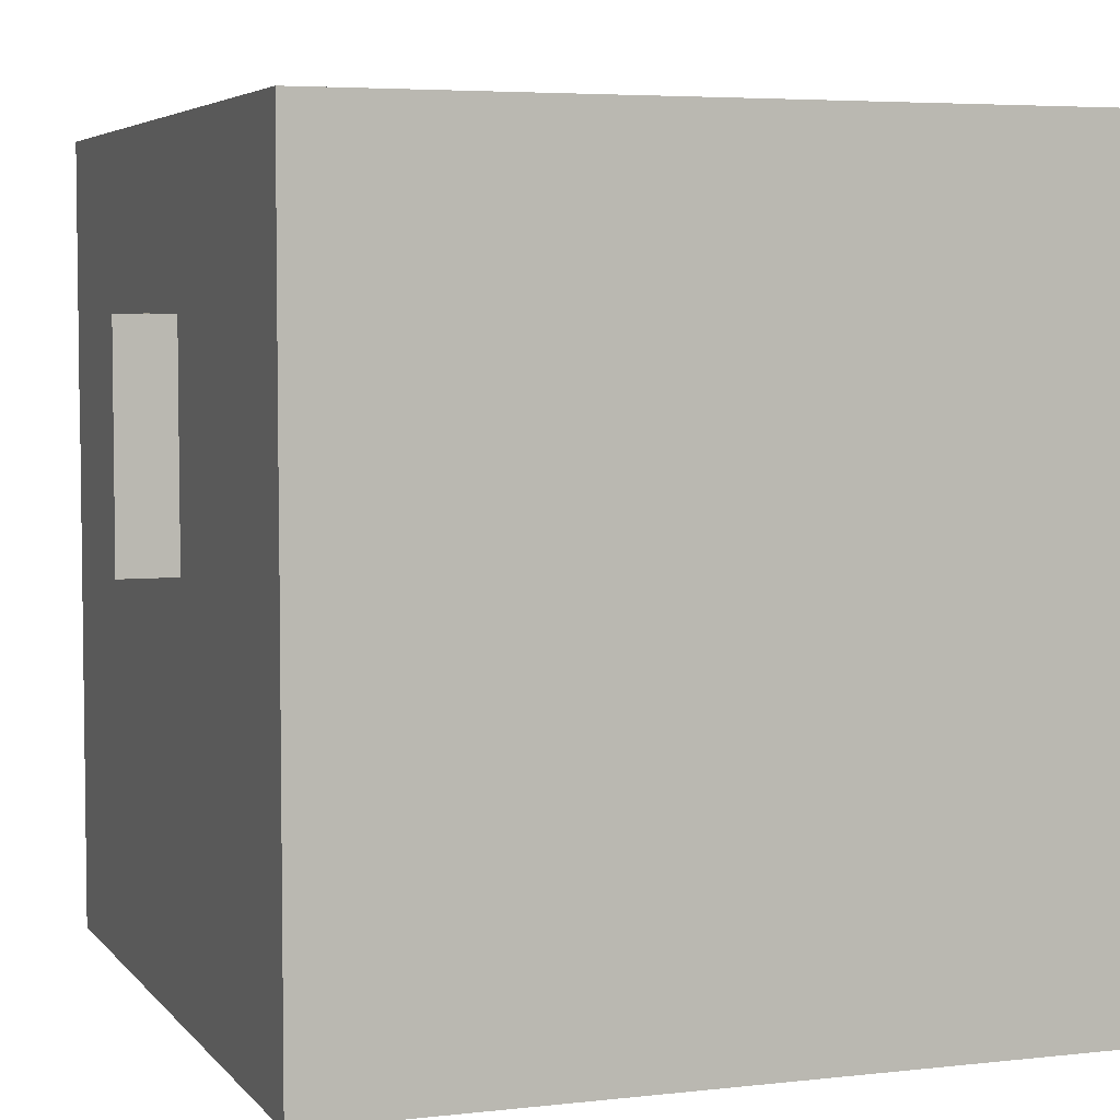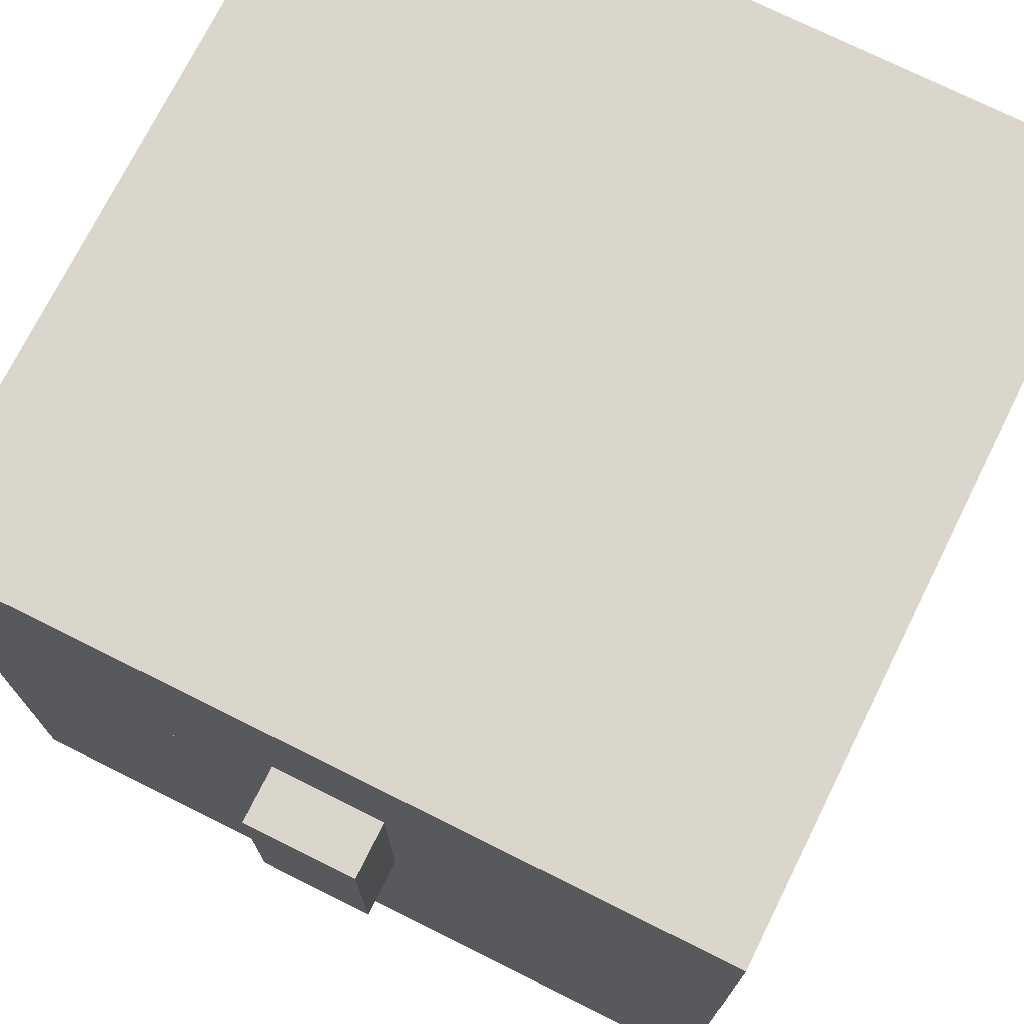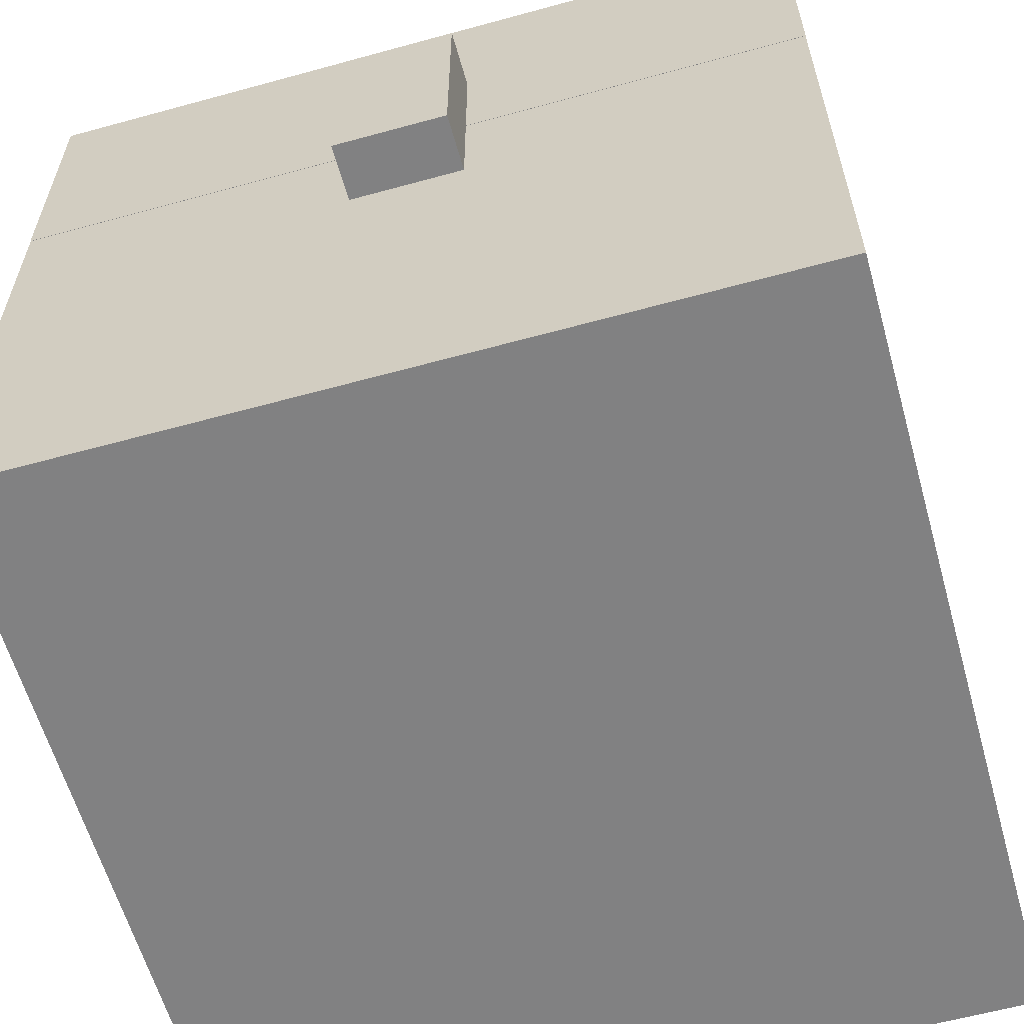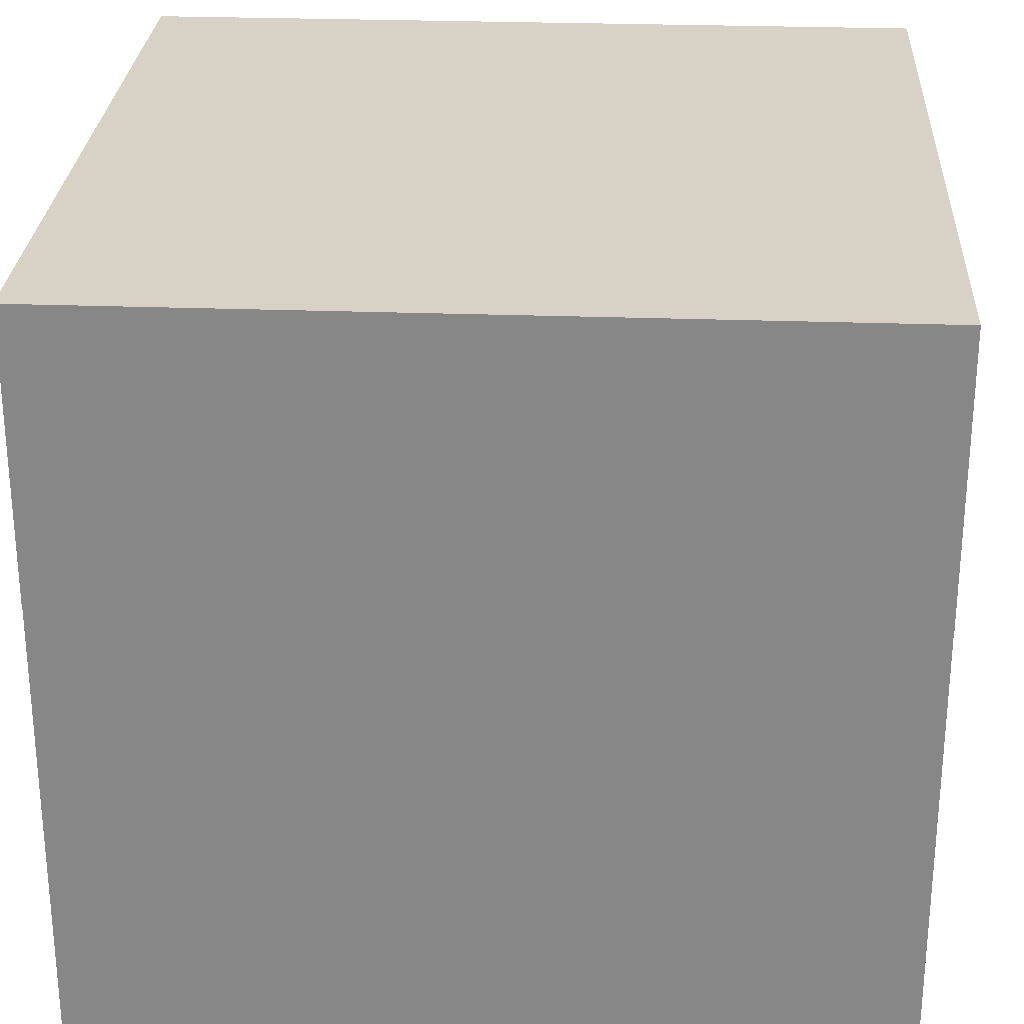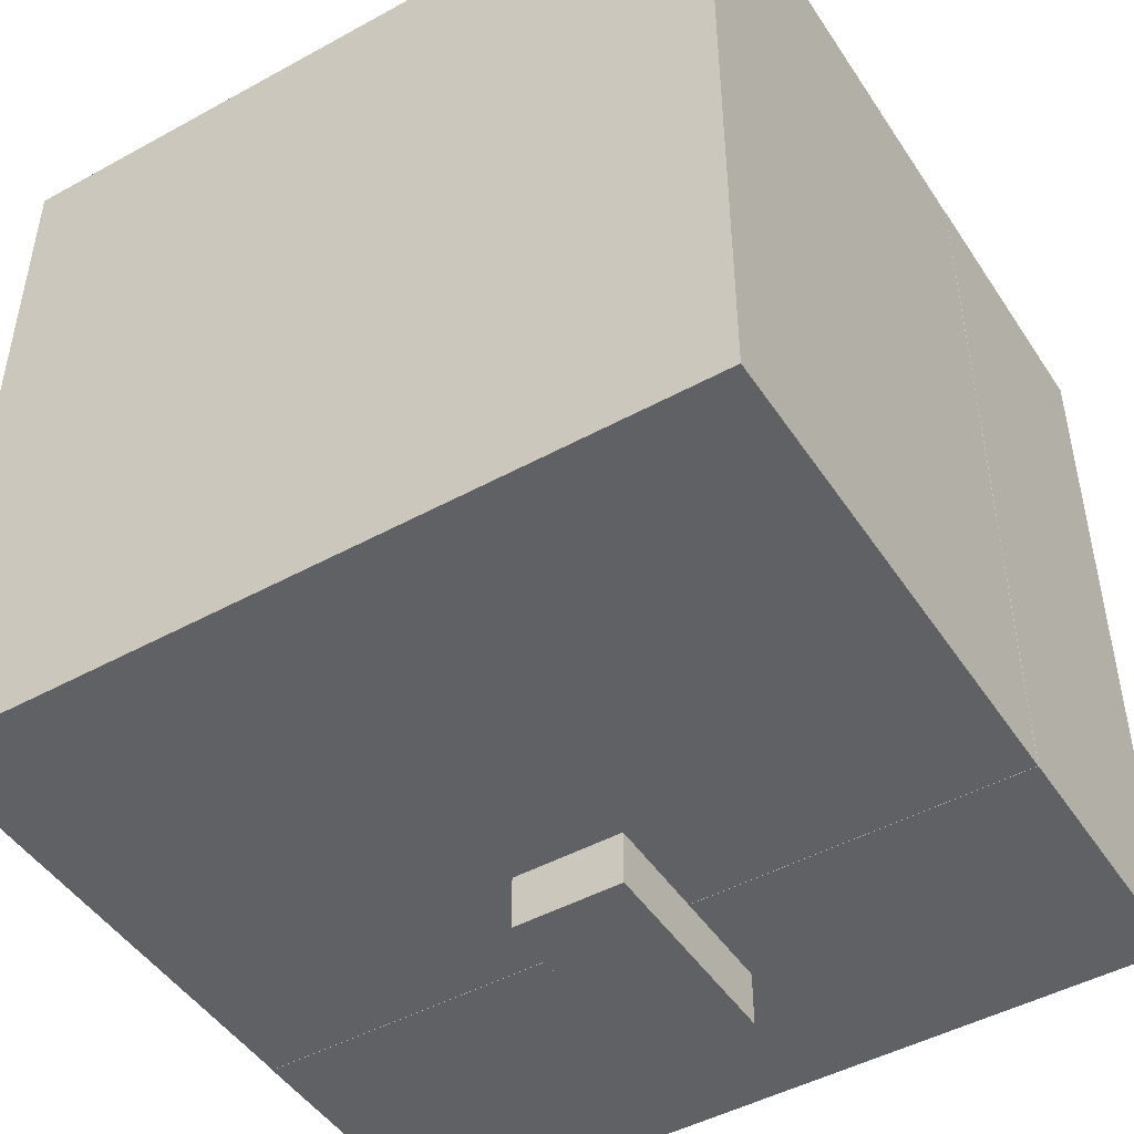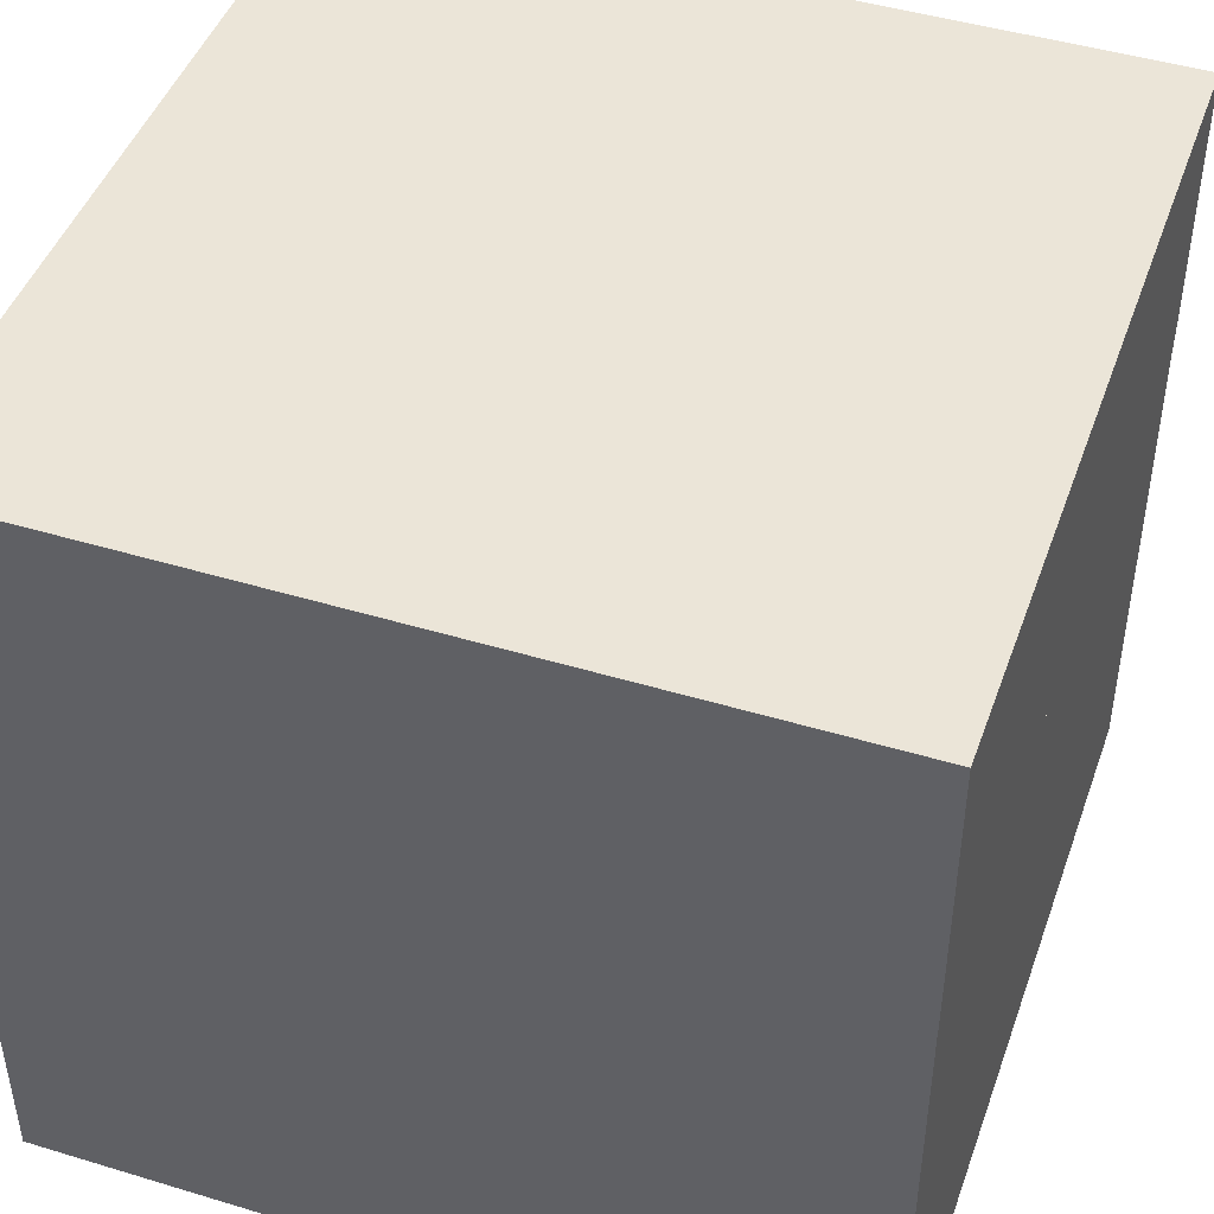
<metadata>
{"format":"obj","ext":"obj","renderer":"f3d","projection":"perspective","resolution":1024,"background":"white","views":[{"elev":4.9,"azim":-109.9,"up":"+Y"},{"elev":73.6,"azim":-153.5,"up":"+Y"},{"elev":-60.5,"azim":-164.3,"up":"+Y"},{"elev":27.2,"azim":3.2,"up":"+Y"},{"elev":-47.2,"azim":31.8,"up":"+Z"},{"elev":45.7,"azim":19.2,"up":"+Y"}]}
</metadata>
<code>
o chest_upper_upper
v 0.06251 -0.06313 -0.5005
v 0.06251 0.1869 -0.5005
v 0.06251 -0.06313 -0.438
v 0.06251 0.1869 -0.438
v -0.06251 -0.06313 -0.5005
v -0.06251 0.1869 -0.5005
v -0.06251 -0.06313 -0.438
v -0.06251 0.1869 -0.438
v 0.4379 0.06126 -0.4381
v 0.4379 0.3738 -0.4381
v 0.4379 0.06126 0.4377
v 0.4379 0.3738 0.4377
v -0.4379 0.06126 -0.4381
v -0.4379 0.3738 -0.4381
v -0.4379 0.06126 0.4377
v -0.4379 0.3738 0.4377
v 0.4376 -0.5008 -0.4378
v 0.4376 0.1244 -0.4378
v 0.4376 -0.5008 0.4374
v 0.4376 0.1244 0.4374
v -0.4376 -0.5008 -0.4378
v -0.4376 0.1244 -0.4378
v -0.4376 -0.5008 0.4374
v -0.4376 0.1244 0.4374
f 1 2 4 3
f 3 4 8 7
f 7 8 6 5
f 5 6 2 1
f 3 7 5 1
f 8 4 2 6
f 9 10 12 11
f 11 12 16 15
f 15 16 14 13
f 13 14 10 9
f 11 15 13 9
f 16 12 10 14
f 17 18 20 19
f 19 20 24 23
f 23 24 22 21
f 21 22 18 17
f 19 23 21 17
f 24 20 18 22

</code>
